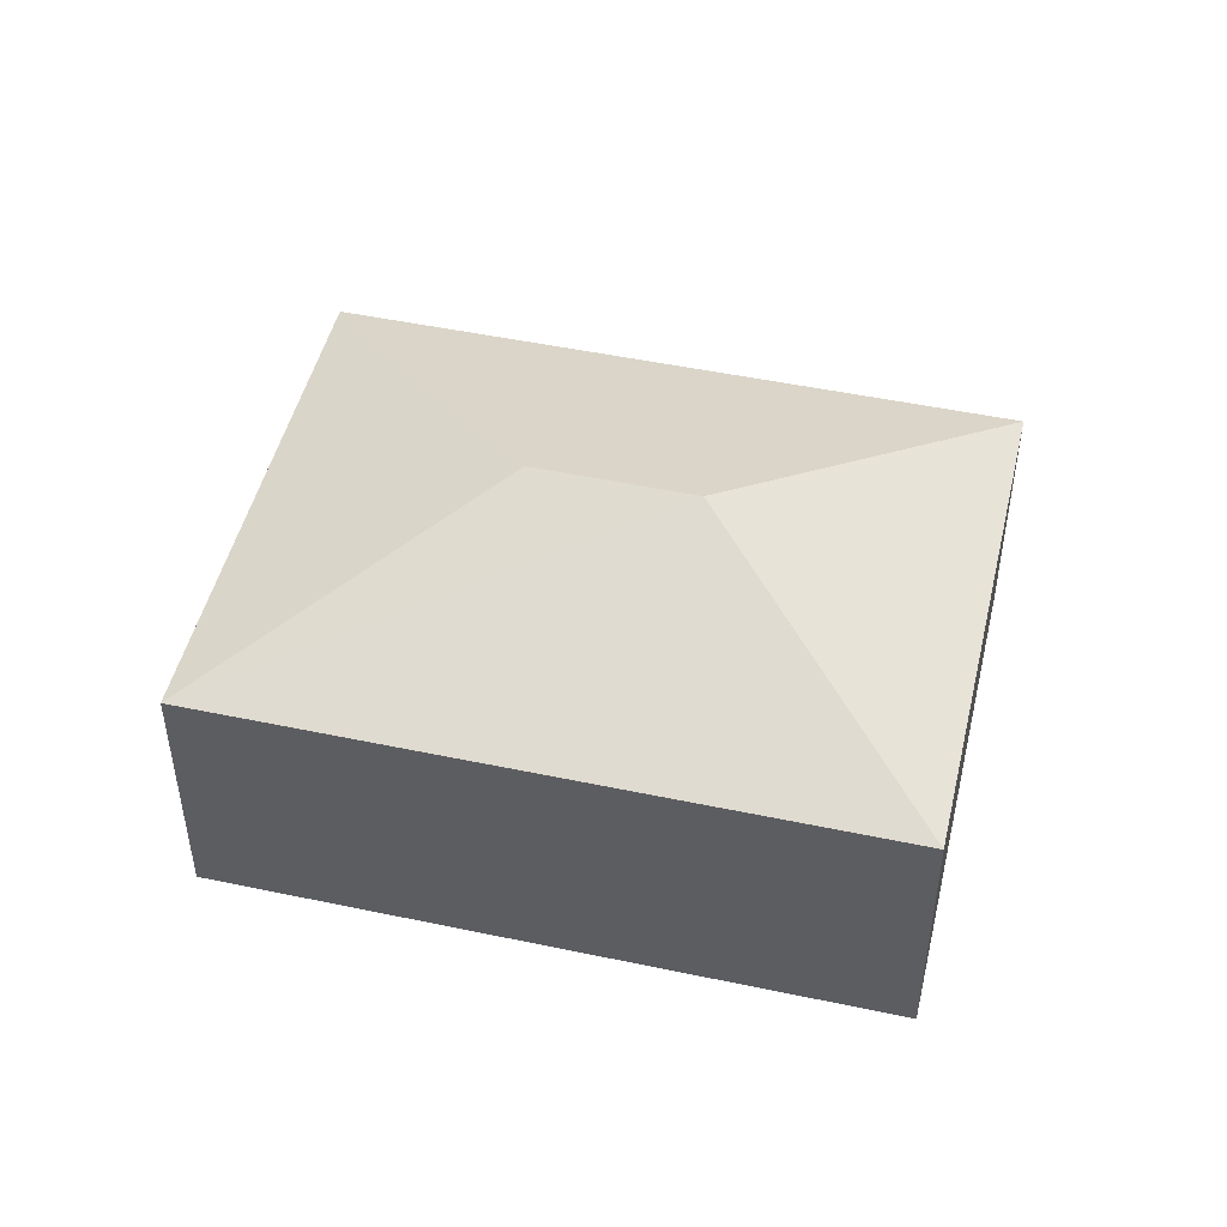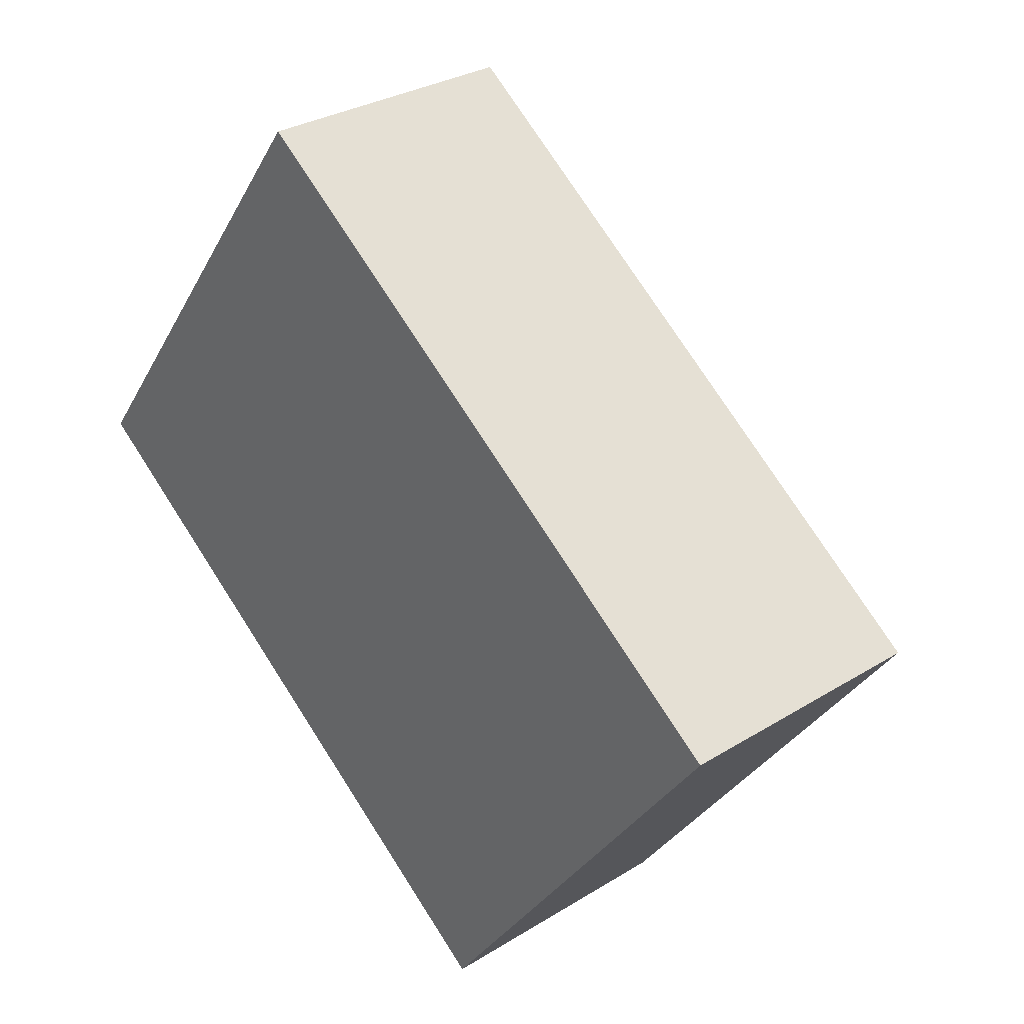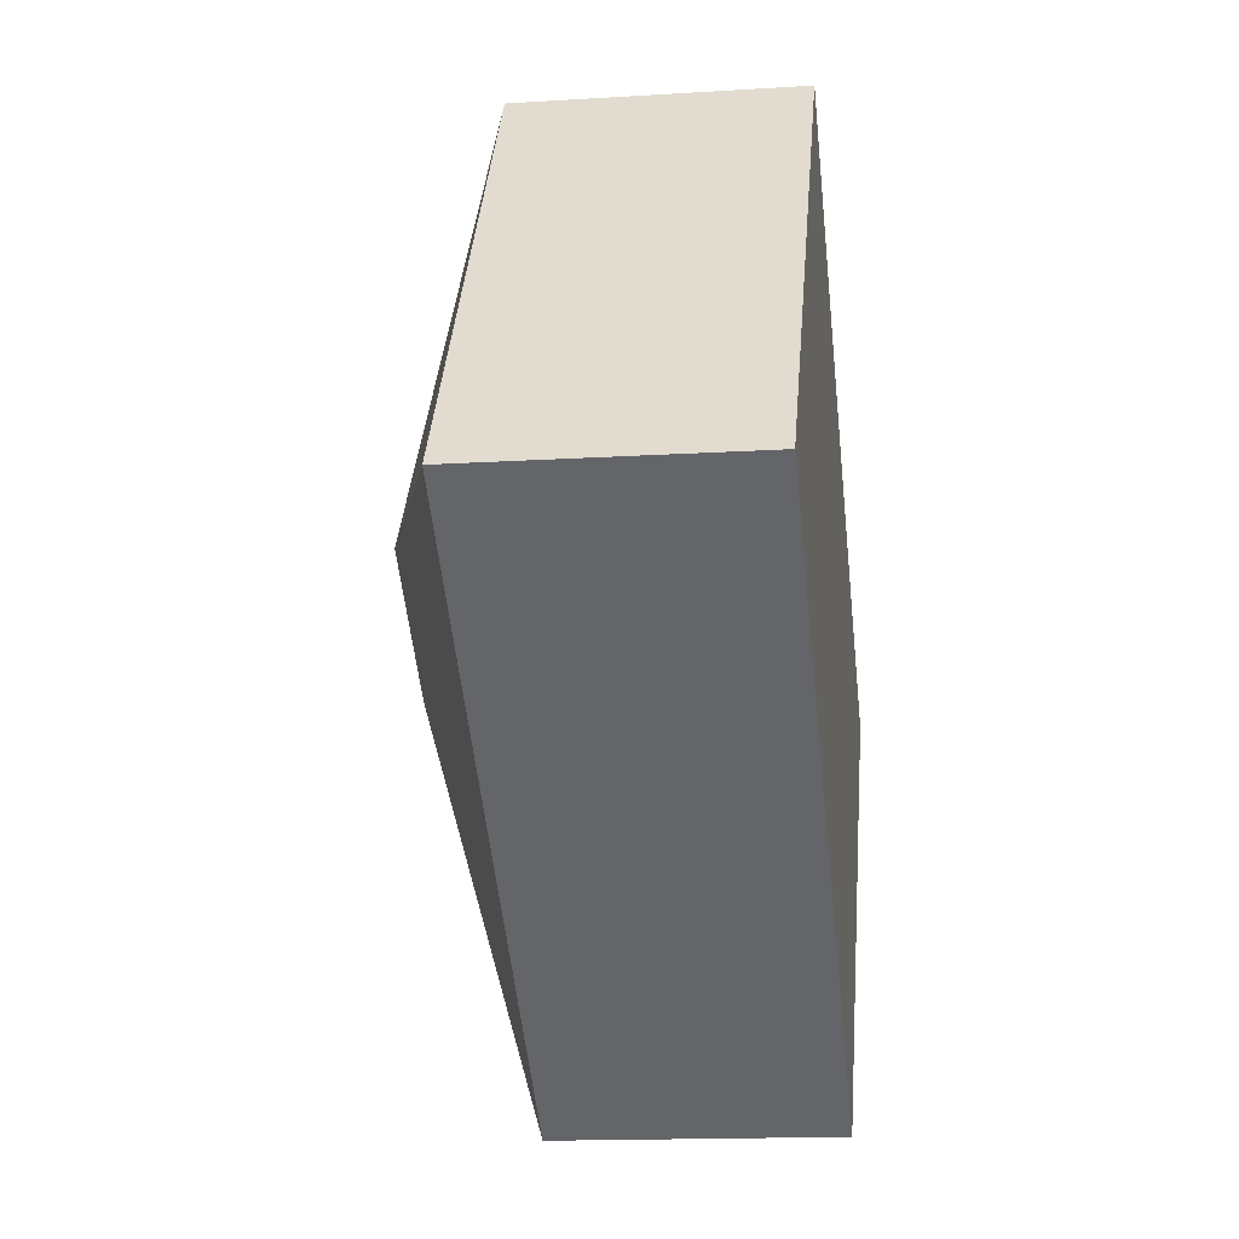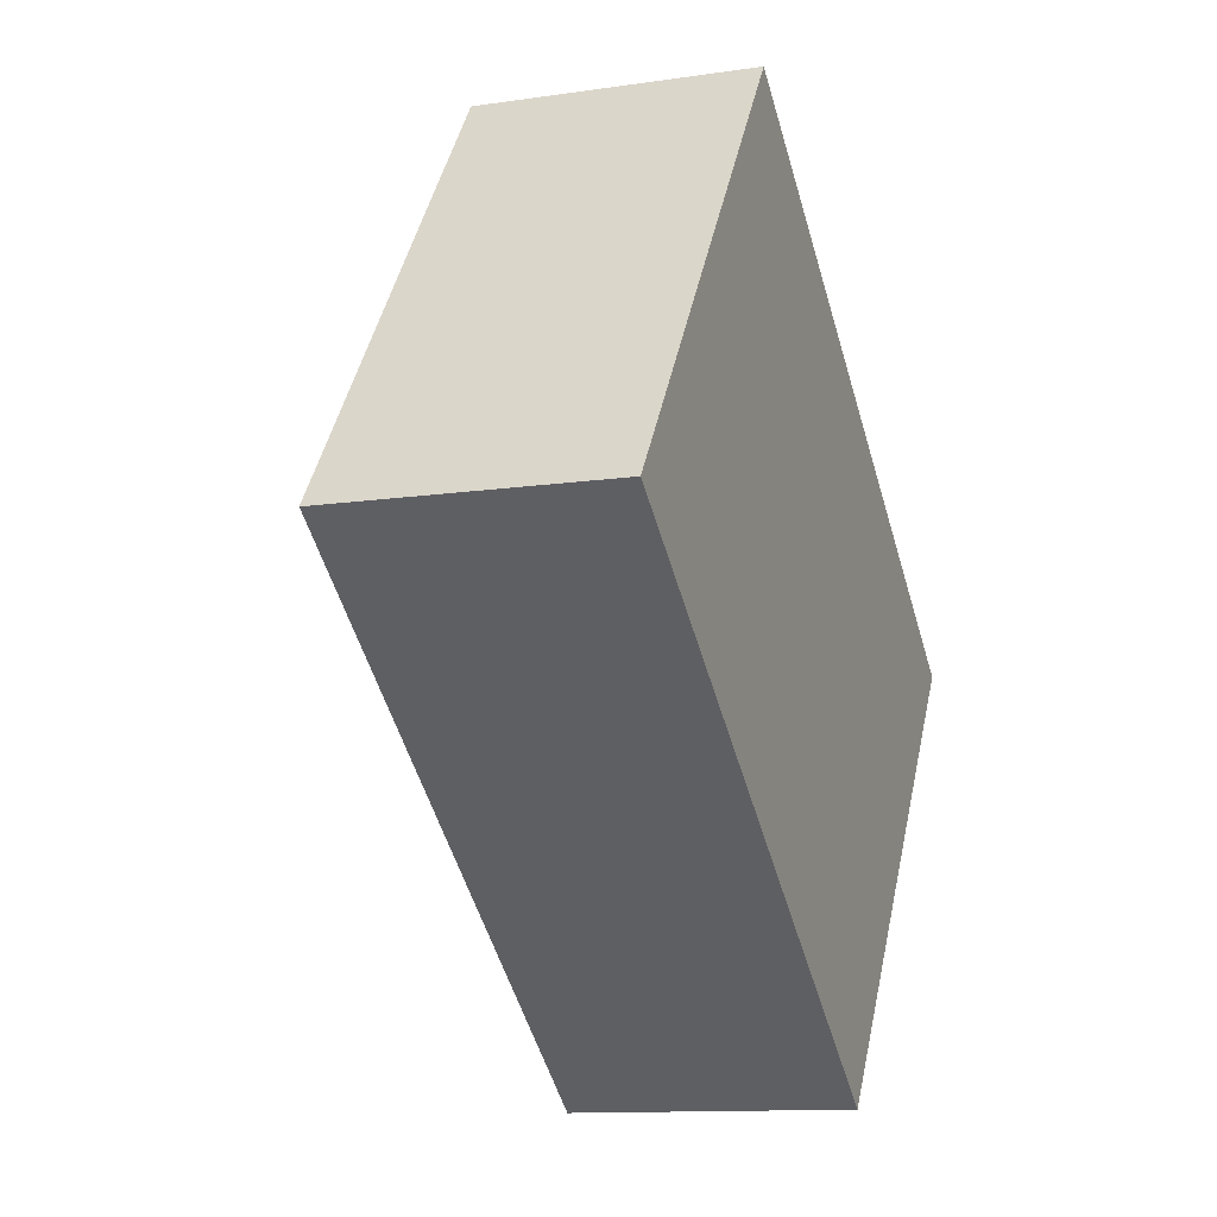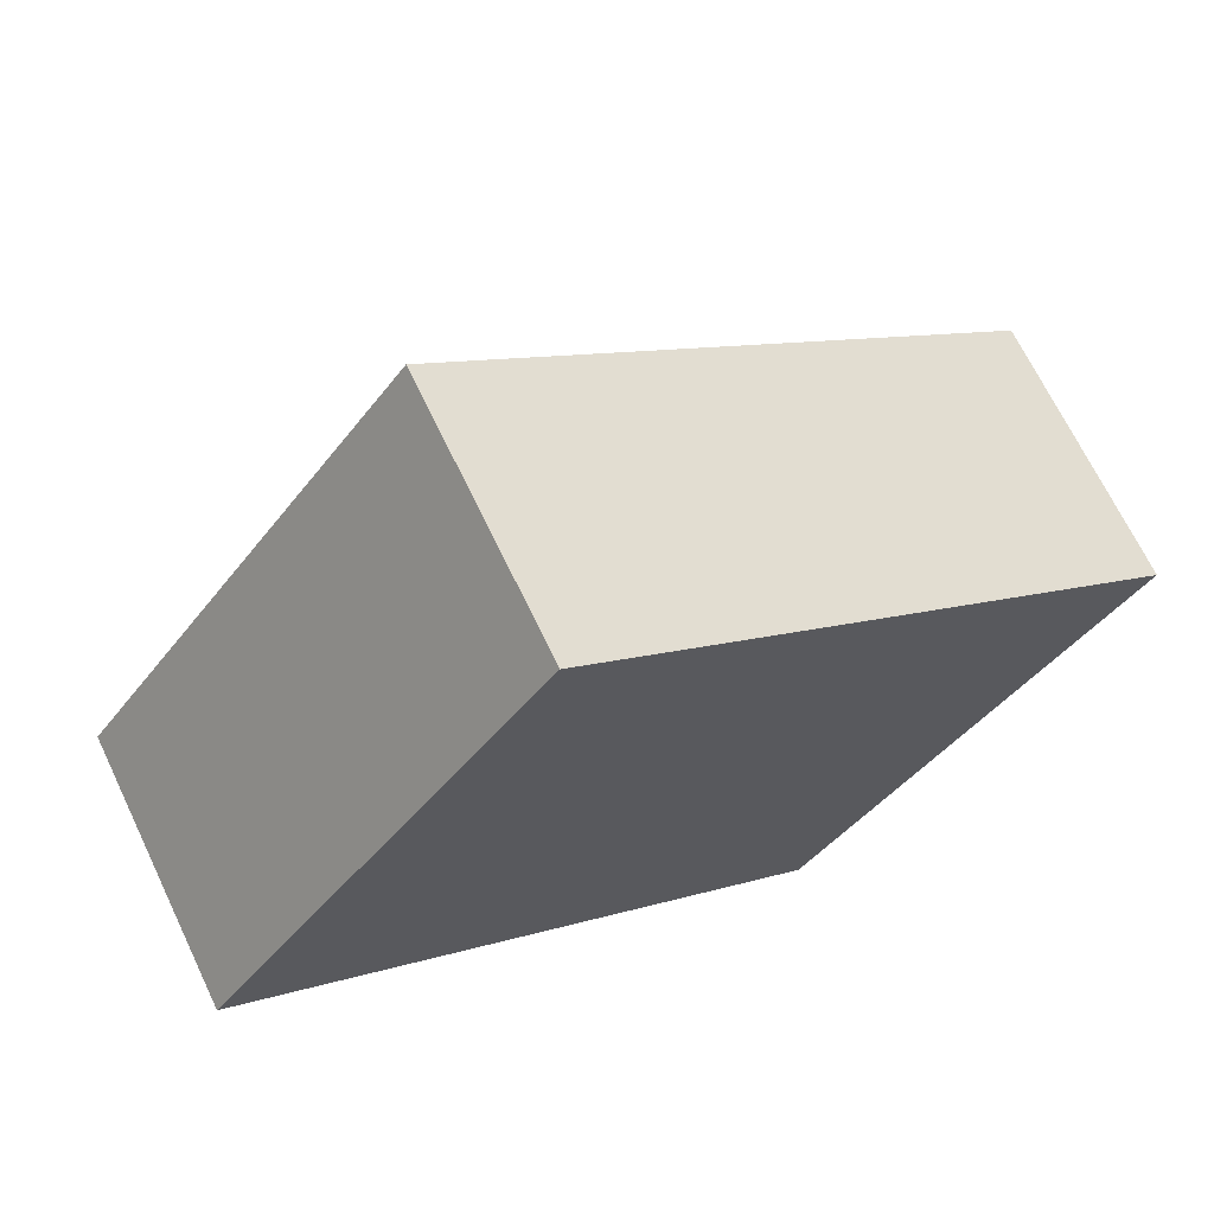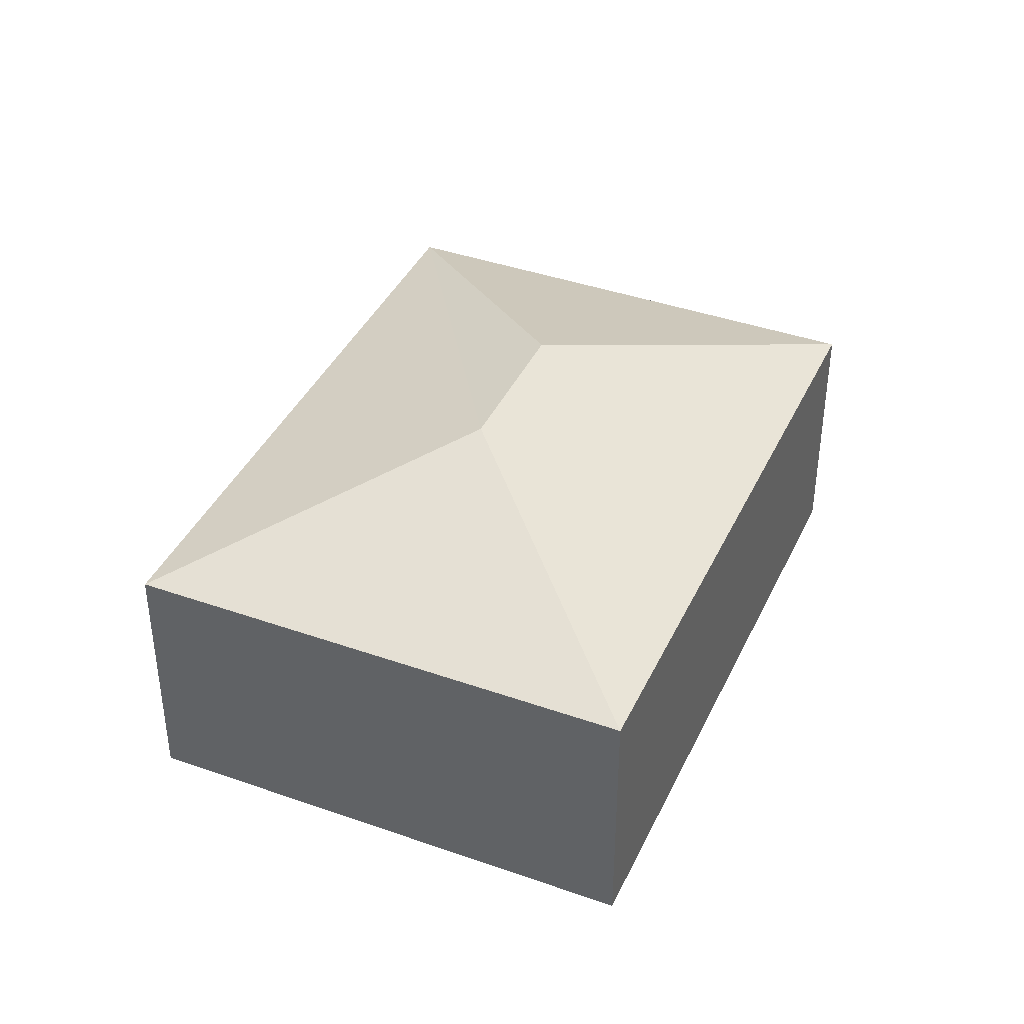
<metadata>
{"format":"obj","ext":"obj","renderer":"f3d","projection":"perspective","resolution":1024,"background":"white","views":[{"elev":48.4,"azim":-130.2,"up":"+Y"},{"elev":29.9,"azim":47.8,"up":"+Z"},{"elev":-15.6,"azim":-82.5,"up":"+Z"},{"elev":-11.9,"azim":-70.4,"up":"+Z"},{"elev":68.2,"azim":-25.6,"up":"+Z"},{"elev":40.1,"azim":-30.0,"up":"+Y"}]}
</metadata>
<code>
v  4.648 3.308 -0.401
v  2.909 2.405 3.928
v  8.067 2.405 0.109
v  3.419 3.308 0.51
v  0 2.405 1.473e-16
v  5.158 2.405 -3.819
v  5.158 2.338e-16 -3.819
v  0 0 0
v  2.909 -2.405e-16 3.928
v  8.067 -6.674e-18 0.109
g defaultobject
f 1 2 3
f 2 1 4
f 4 5 2
f 1 3 6
f 4 6 5
f 6 4 1
f 7 5 6
f 5 7 8
f 8 2 5
f 2 8 9
f 9 3 2
f 3 9 10
f 10 6 3
f 6 10 7
f 7 9 8
f 9 7 10

</code>
